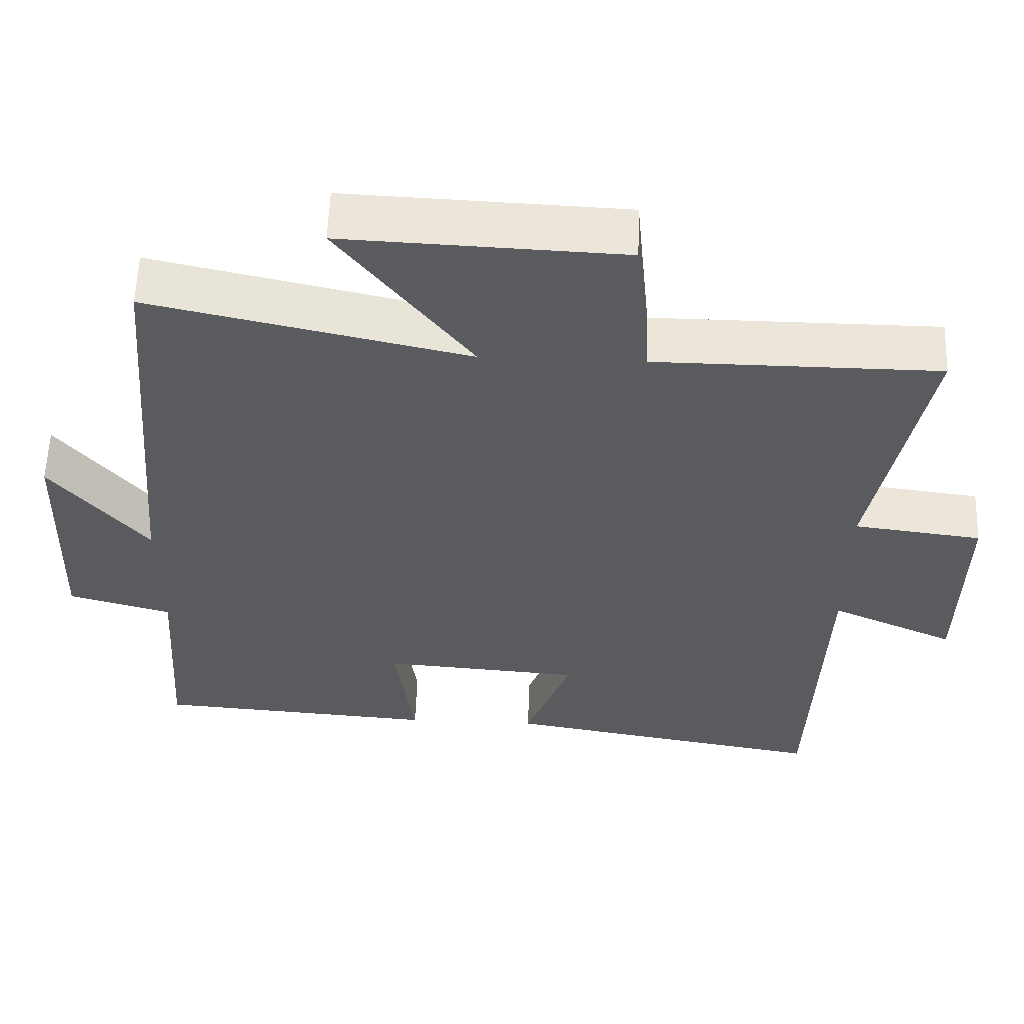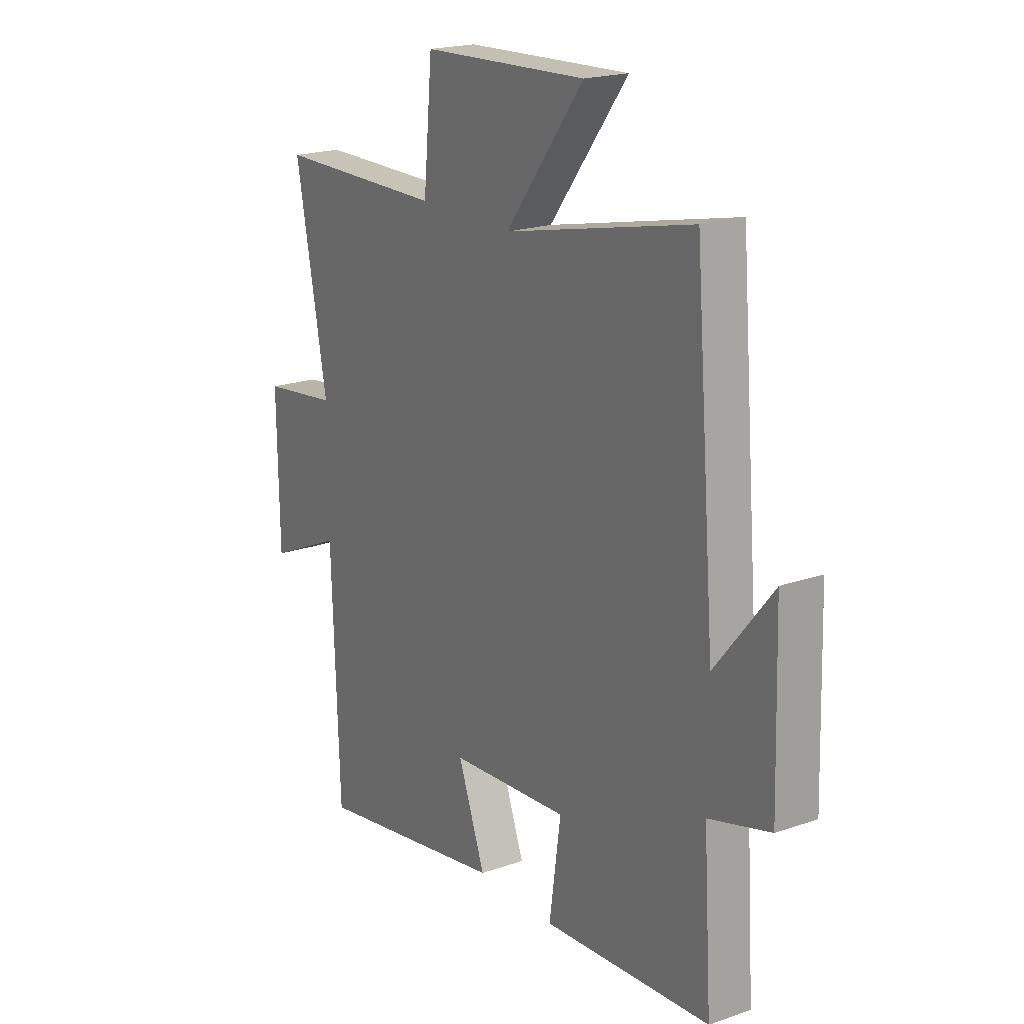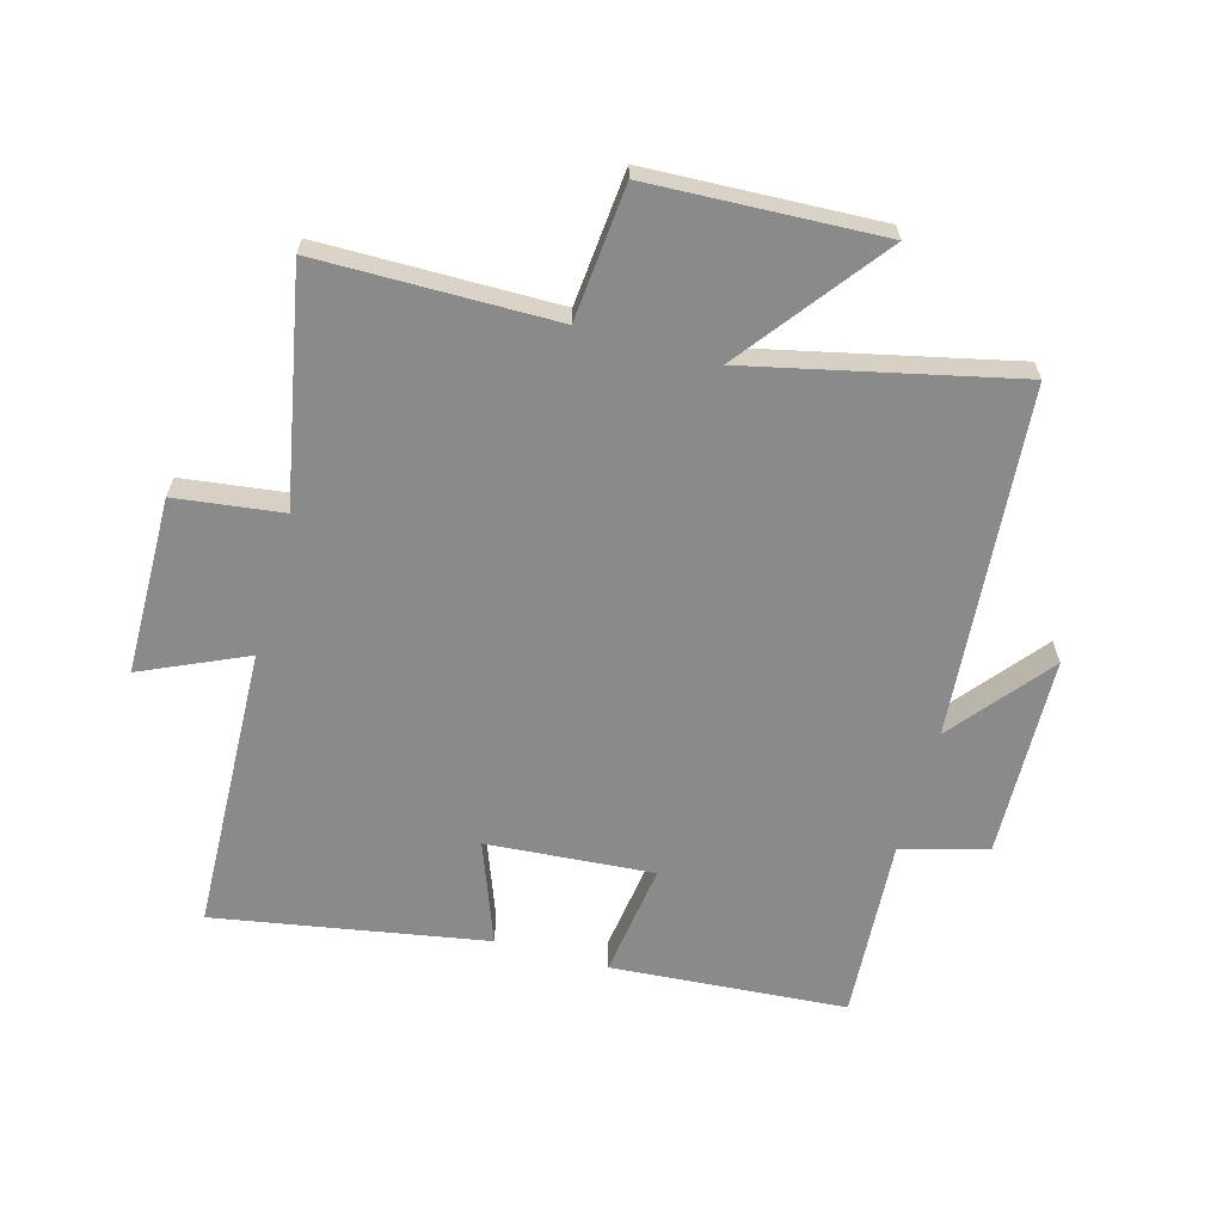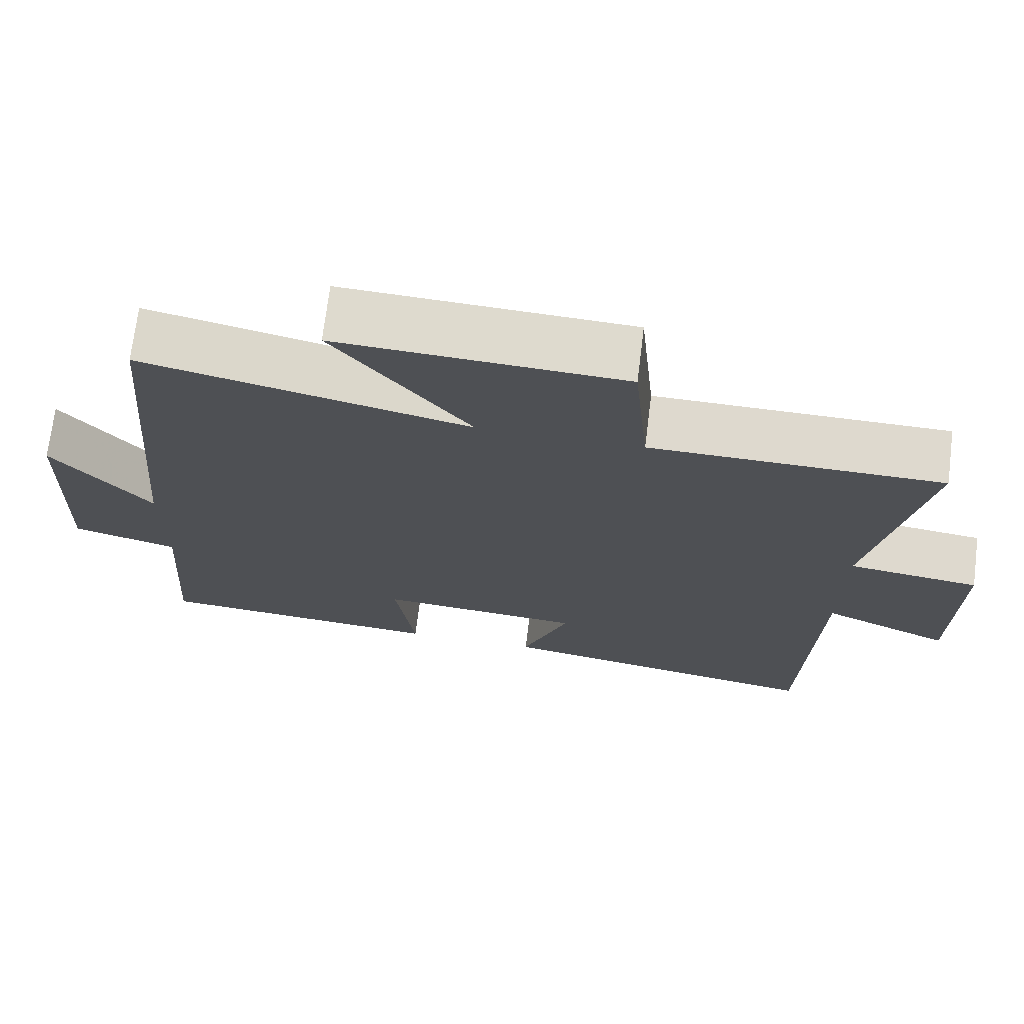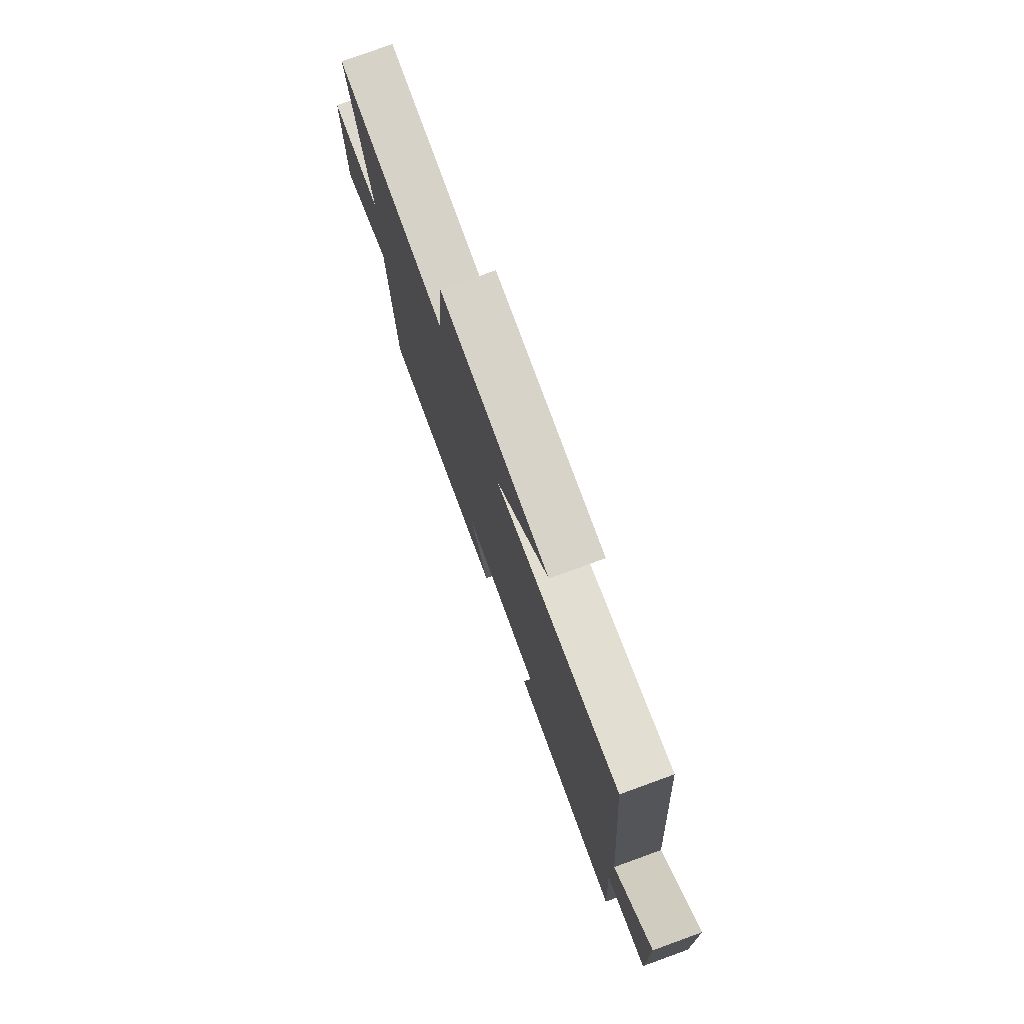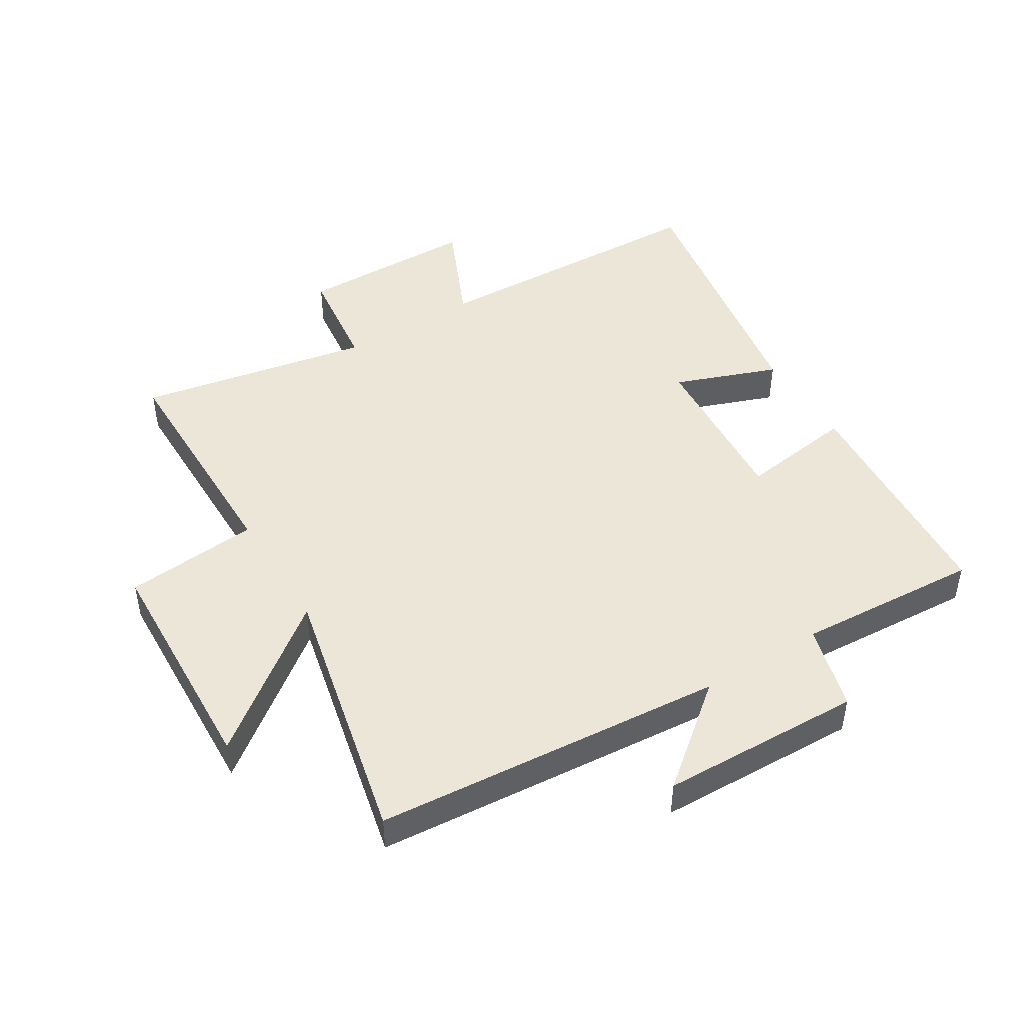
<metadata>
{"format":"obj","ext":"obj","renderer":"f3d","projection":"perspective","resolution":1024,"background":"white","views":[{"elev":57.6,"azim":-178.0,"up":"+Z"},{"elev":20.0,"azim":57.3,"up":"+Z"},{"elev":-63.5,"azim":-15.5,"up":"+Y"},{"elev":71.4,"azim":-172.9,"up":"+Z"},{"elev":77.8,"azim":70.1,"up":"+Z"},{"elev":46.5,"azim":58.3,"up":"+Y"}]}
</metadata>
<code>
v -0.483 0.07 -0.576
v -0.5 0.07 -0.111
v -0.669 0.07 -0.187
v -0.673 0.07 0.101
v -0.5 0.07 0.123
v -0.572 0.07 0.498
v -0.19 0.07 0.5
v -0.17 0.07 0.717
v 0.204 0.07 0.733
v 0.026 0.07 0.5
v 0.453 0.07 0.596
v 0.5 0.07 0.03
v 0.629 0.07 0.189
v 0.639 0.07 -0.137
v 0.5 0.07 -0.176
v 0.519 0.07 -0.472
v 0.138 0.07 -0.5
v 0.164 0.07 -0.314
v -0.106 0.07 -0.334
v -0.044 0.07 -0.5
v -0.483 0 -0.576
v -0.5 0 -0.111
v -0.669 0 -0.187
v -0.673 0 0.101
v -0.5 0 0.123
v -0.572 0 0.498
v -0.19 0 0.5
v -0.17 0 0.717
v 0.204 0 0.733
v 0.026 0 0.5
v 0.453 0 0.596
v 0.5 0 0.03
v 0.629 0 0.189
v 0.639 0 -0.137
v 0.5 0 -0.176
v 0.519 0 -0.472
v 0.138 0 -0.5
v 0.164 0 -0.314
v -0.106 0 -0.334
v -0.044 0 -0.5
f 19 20 1 2
f 18 19 2
f 15 16 17 18
f 15 18 2
f 12 13 14 15
f 10 11 12 15
f 10 15 2
f 7 8 9 10
f 5 6 7 10
f 5 10 2 3
f 3 4 5
f 22 21 40 39
f 22 39 38
f 38 37 36 35
f 22 38 35
f 35 34 33 32
f 35 32 31 30
f 22 35 30
f 30 29 28 27
f 30 27 26 25
f 23 22 30 25
f 25 24 23
f 1 21 22 2
f 2 22 23 3
f 3 23 24 4
f 4 24 25 5
f 5 25 26 6
f 6 26 27 7
f 7 27 28 8
f 8 28 29 9
f 9 29 30 10
f 10 30 31 11
f 11 31 32 12
f 12 32 33 13
f 13 33 34 14
f 14 34 35 15
f 15 35 36 16
f 16 36 37 17
f 17 37 38 18
f 18 38 39 19
f 19 39 40 20
f 20 40 21 1

</code>
